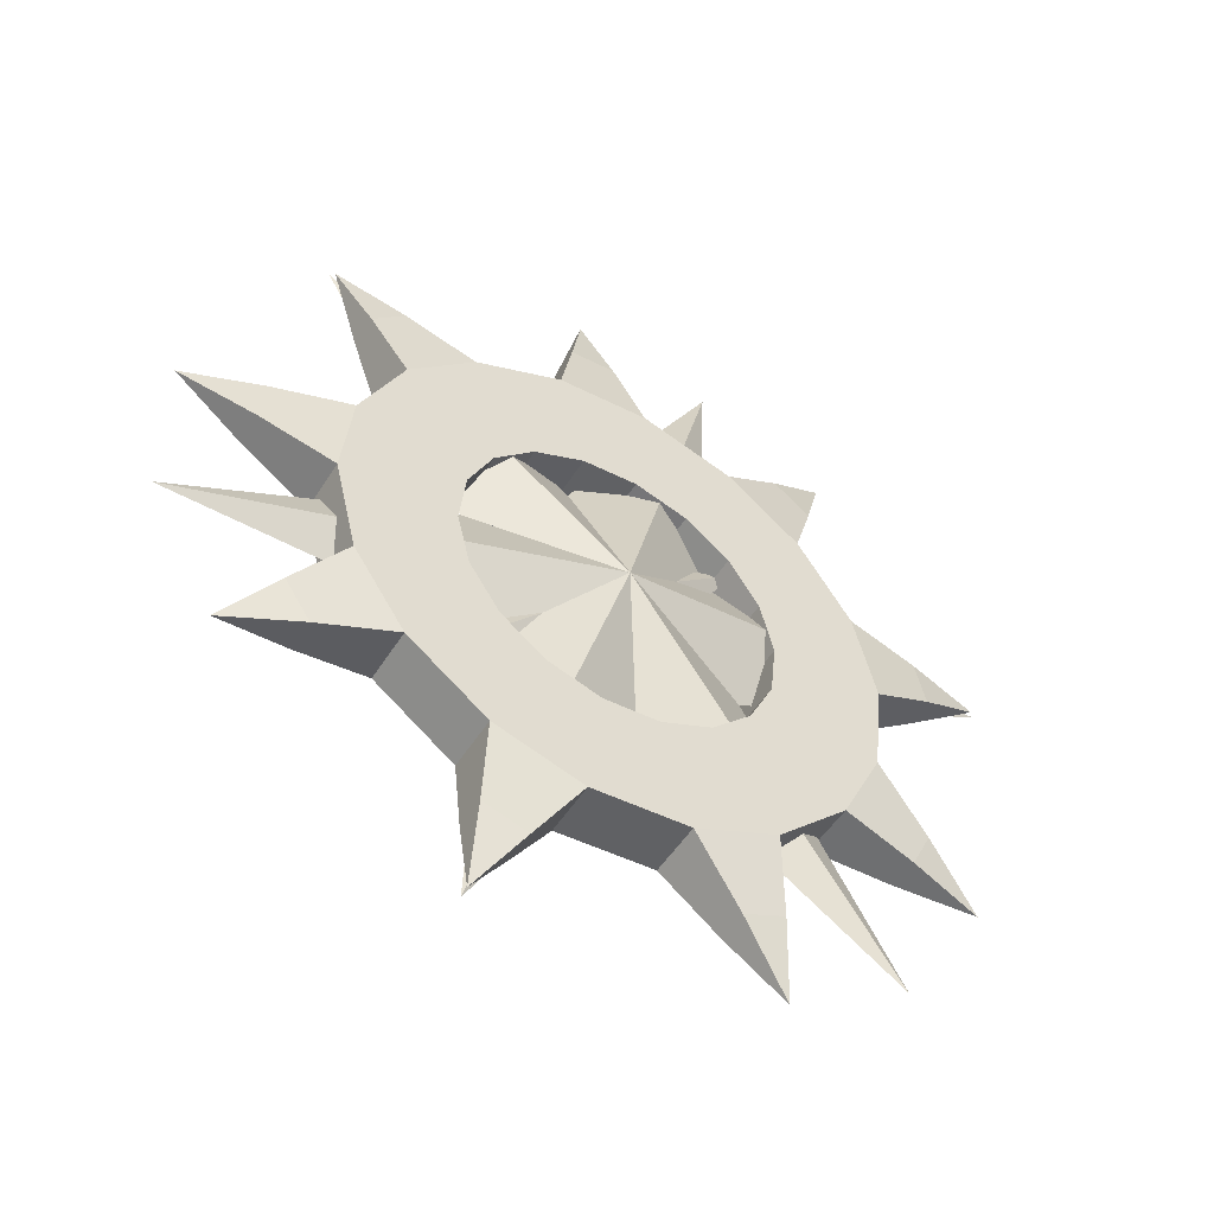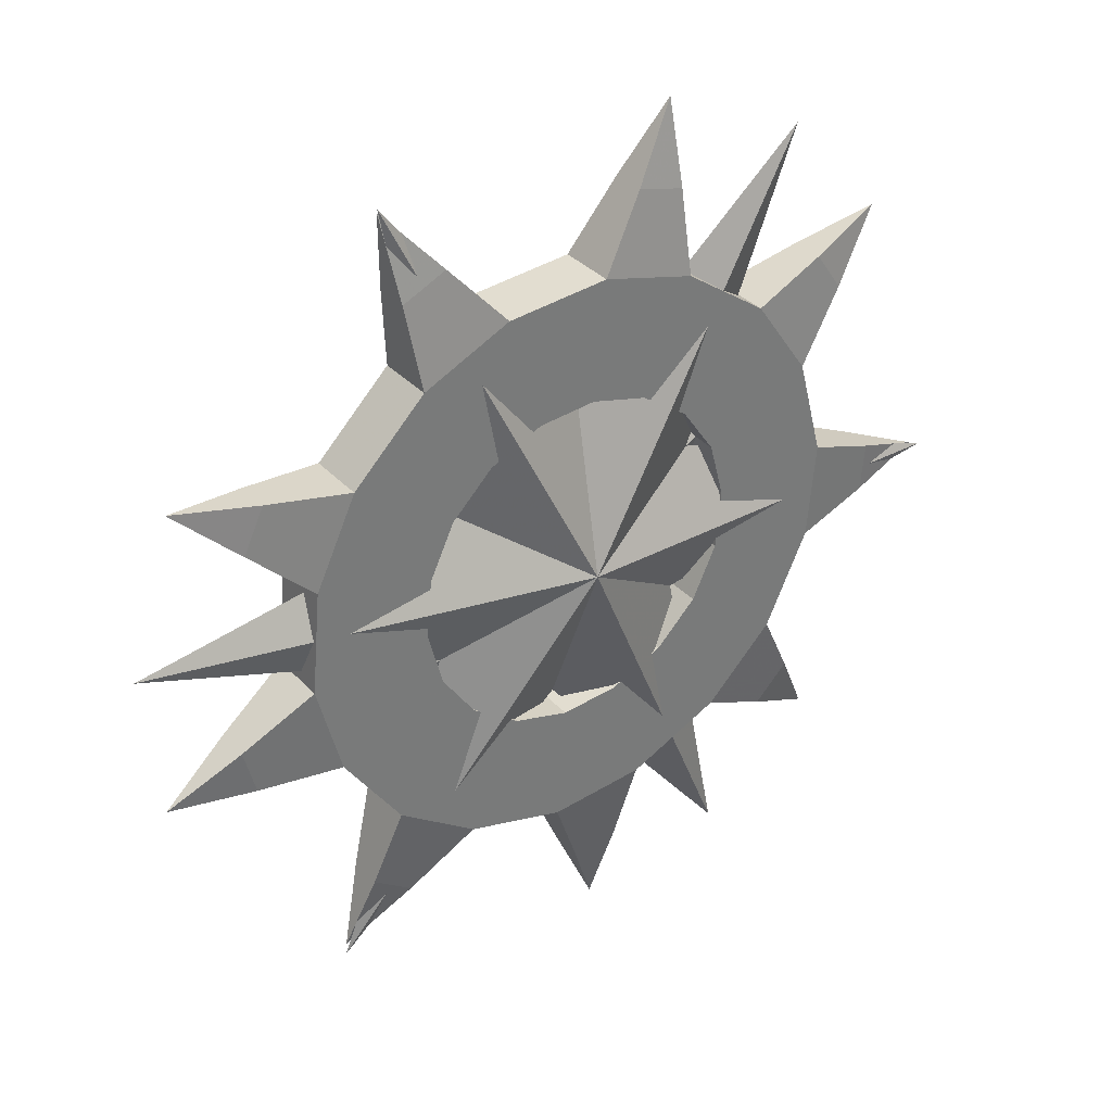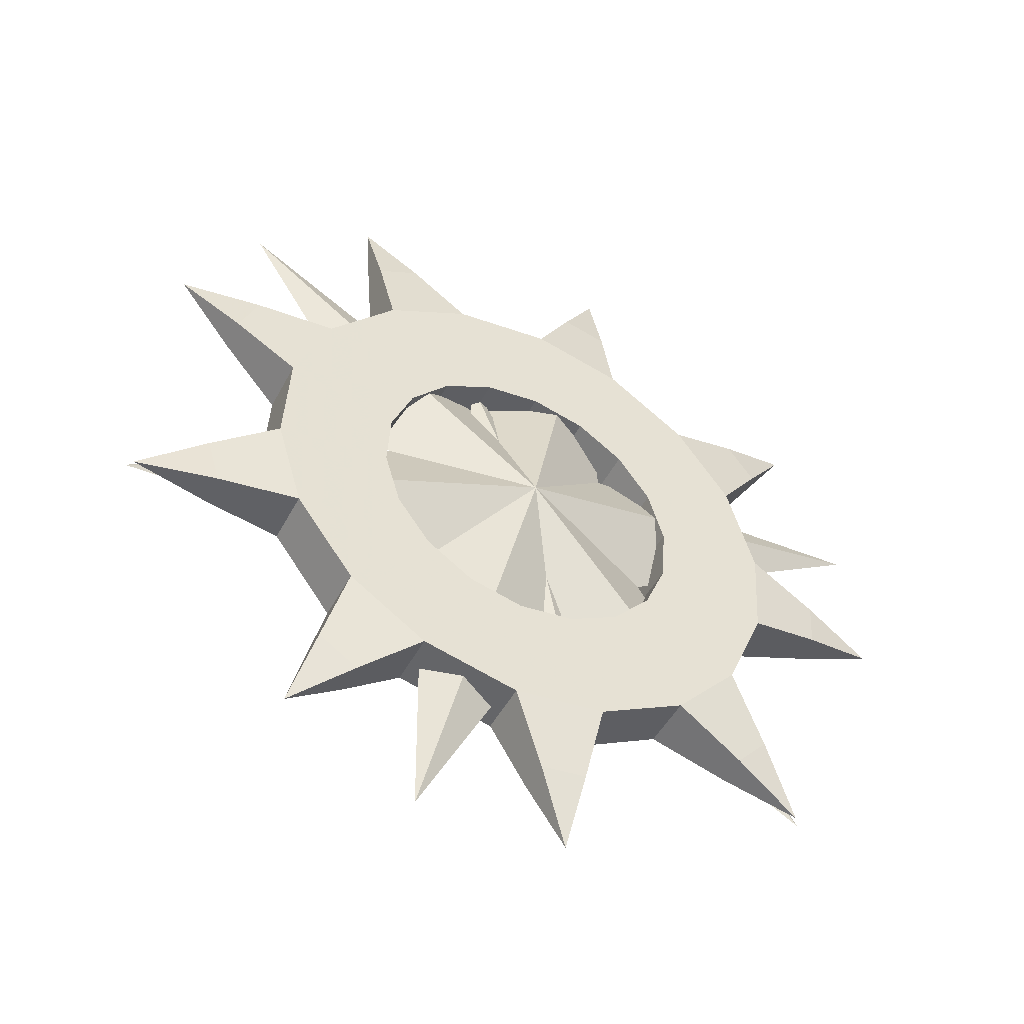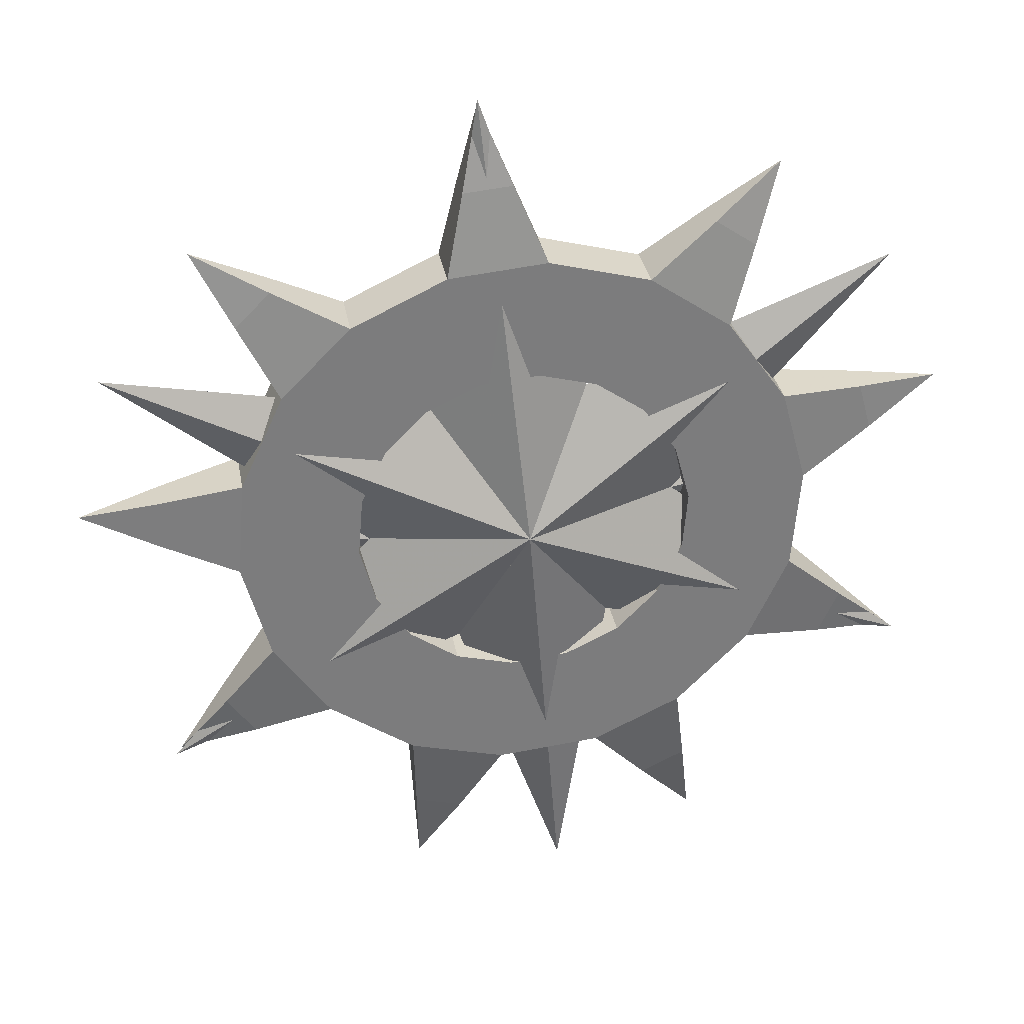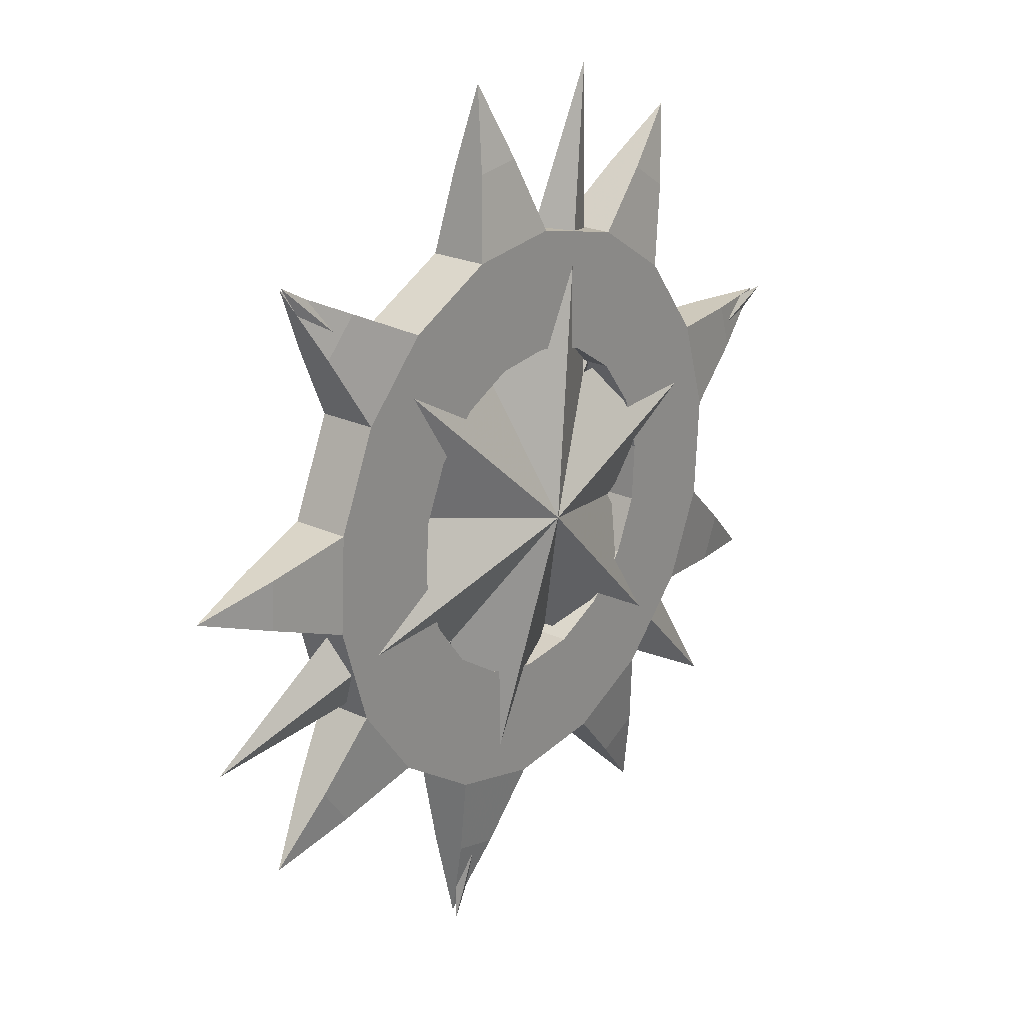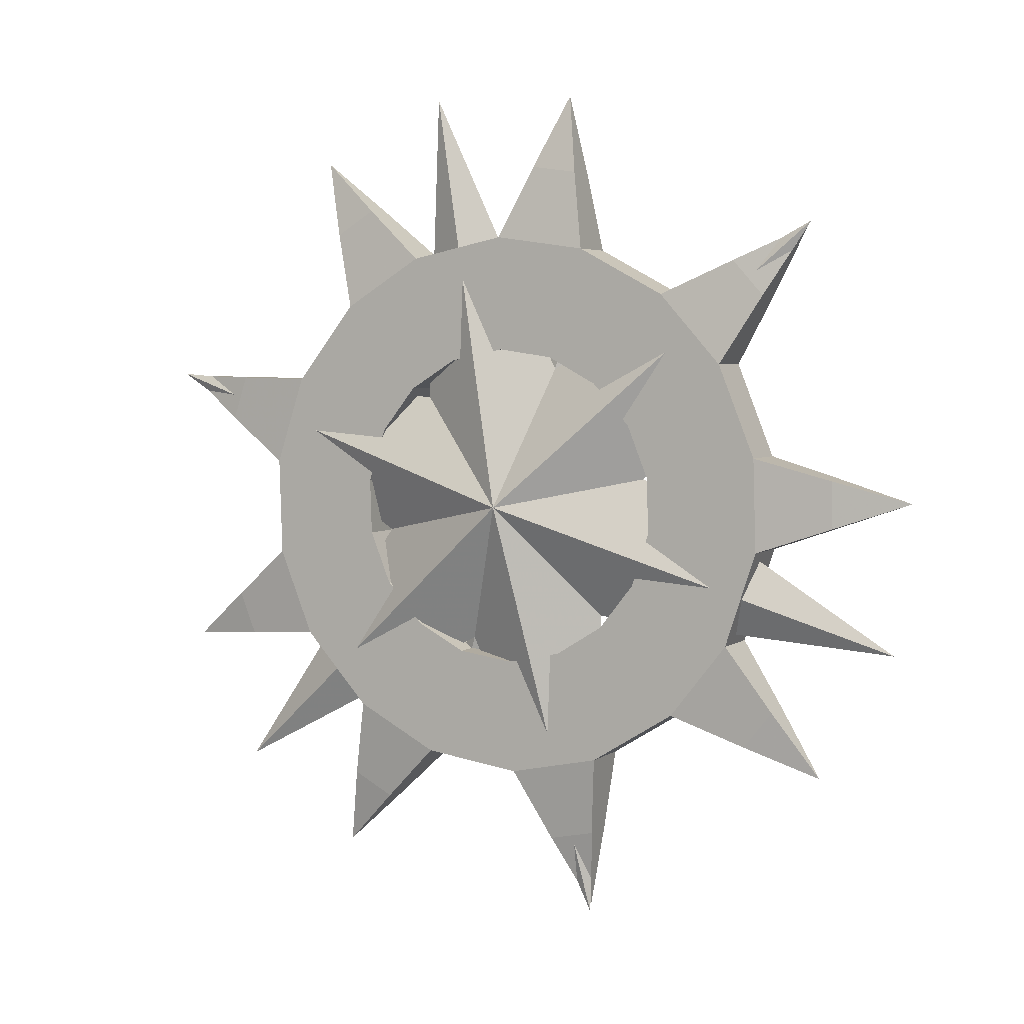
<metadata>
{"format":"obj","ext":"obj","renderer":"f3d","projection":"perspective","resolution":1024,"background":"white","views":[{"elev":26.8,"azim":129.8,"up":"+Y"},{"elev":73.2,"azim":-29.8,"up":"+Z"},{"elev":63.3,"azim":75.3,"up":"+Y"},{"elev":63.0,"azim":1.5,"up":"+Z"},{"elev":77.0,"azim":-51.8,"up":"+Z"},{"elev":-64.4,"azim":73.8,"up":"+Y"}]}
</metadata>
<code>
v -5.974 14.62 16.11
v -4.704 17.09 21.34
v -1.327 17.84 21.3
v 0.781 16.14 16.05
v -3.37 19.27 26.73
v 7.77 16.38 13.83
v 12.4 18.32 16.95
v 15.22 17.78 15.02
v 13.41 15.3 9.968
v 17.1 19.98 20.25
v 17.65 12.9 4.485
v 23.56 13.08 4.25
v 24.51 11.49 1.32
v 19.54 9.739 -1.375
v 29.54 12.97 4.186
v 19.05 5.828 -7.561
v 23.55 3.811 -10.84
v 22.17 1.926 -13.39
v 16.3 2.058 -12.67
v 28.11 1.514 -13.94
v 11.31 -1.54 -16.67
v 12.37 -5.142 -21.24
v 9.321 -6.448 -22.23
v 5.214 -4.151 -18.64
v 13.49 -9.025 -25.64
v -1.944 -5.752 -18.58
v -4.742 -9.594 -22.1
v -8.04 -9.709 -21.06
v -8.539 -5.982 -16.49
v -7.476 -13.72 -25.45
v -14.52 -4.837 -12.39
v -19.78 -7.46 -13.01
v -21.79 -6.331 -10.42
v -18.52 -2.578 -7.219
v -24.98 -10.36 -13.45
v -20.52 0.7766 -1.009
v -25.71 0.2599 1.778
v -25.48 2.105 4.697
v -20.06 4.467 4.829
v -30.84 -0.537 4.737
v -17.15 8.463 10.25
v -19.76 9.955 15.34
v -17.4 11.65 17.23
v -12.44 11.86 14.02
v -22.3 11.17 20.61
v -5.577 12.89 17.17
v -4.473 16.08 21.95
v -1.096 16.84 21.92
v 1.178 14.4 17.11
v 8.167 14.65 14.9
v 12.64 17.32 17.57
v 15.46 16.78 15.64
v 13.81 13.57 11.03
v 18.05 11.17 5.549
v 23.79 12.07 4.867
v 24.74 10.49 1.938
v 19.94 8.008 -0.3113
v 19.45 4.097 -6.498
v 23.78 2.805 -10.22
v 22.41 0.9203 -12.77
v 16.7 0.3264 -11.61
v 11.71 -3.271 -15.61
v 12.6 -6.148 -20.62
v 9.552 -7.454 -21.61
v 5.611 -5.882 -17.58
v -1.547 -7.484 -17.51
v -4.511 -10.6 -21.48
v -7.809 -10.71 -20.44
v -8.142 -7.713 -15.43
v -14.12 -6.569 -11.33
v -19.55 -8.466 -12.39
v -21.55 -7.337 -9.804
v -18.12 -4.31 -6.155
v -20.12 -0.955 0.05391
v -25.48 -0.746 2.395
v -25.25 1.099 5.315
v -19.66 2.736 5.892
v -16.75 6.731 11.31
v -19.53 8.949 15.96
v -17.17 10.65 17.84
v -12.04 10.13 15.08
v -5.18 11.16 18.24
v -4.243 15.08 22.57
v -0.8652 15.83 22.54
v 1.575 12.67 18.17
v 8.564 12.92 15.96
v 12.87 16.31 18.19
v 15.69 15.77 16.26
v 14.2 11.84 12.09
v 18.45 9.442 6.612
v 24.02 11.07 5.485
v 24.97 9.483 2.555
v 20.34 6.276 0.752
v 19.85 2.365 -5.435
v 24.01 1.8 -9.6
v 22.64 -0.08555 -12.16
v 17.1 -1.405 -10.55
v 12.11 -5.003 -14.54
v 12.83 -7.154 -20.01
v 9.783 -8.46 -20.99
v 6.009 -7.614 -16.52
v -1.15 -9.215 -16.45
v -4.281 -11.61 -20.86
v -7.579 -11.72 -19.82
v -7.745 -9.445 -14.36
v -13.72 -8.3 -10.27
v -19.32 -9.472 -11.77
v -21.32 -8.343 -9.186
v -17.73 -6.041 -5.092
v -19.73 -2.686 1.117
v -25.25 -1.752 3.013
v -25.02 0.09351 5.932
v -19.27 1.004 6.956
v -16.35 4.999 12.37
v -19.3 7.943 16.58
v -16.94 9.641 18.46
v -11.64 8.395 16.14
v -3.751 10.7 8.883
v 0.3182 11.61 8.846
v 0.7153 9.876 9.909
v -3.354 8.965 9.946
v 4.292 11.75 7.587
v 4.689 10.01 8.65
v 7.69 11.09 5.259
v 8.087 9.363 6.322
v 10.1 9.734 2.141
v 10.5 8.002 3.205
v 11.24 7.827 -1.389
v 11.64 6.095 -0.3254
v 10.96 5.603 -4.906
v 11.36 3.872 -3.843
v 9.306 3.332 -7.986
v 9.703 1.6 -6.923
v 6.469 1.286 -10.26
v 6.866 -0.4452 -9.195
v 2.794 -0.2865 -11.45
v 3.191 -2.018 -10.38
v -1.276 -1.197 -11.41
v -0.8786 -2.928 -10.35
v -5.249 -1.335 -10.15
v -4.852 -3.067 -9.088
v -8.647 -0.6846 -7.823
v -8.25 -2.416 -6.759
v -11.06 0.6764 -4.705
v -10.66 -1.055 -3.642
v -12.2 2.584 -1.175
v -11.8 0.8521 -0.1118
v -11.92 4.807 2.342
v -11.52 3.075 3.406
v -10.26 7.078 5.422
v -9.866 5.347 6.486
v -7.426 9.124 7.694
v -7.029 7.392 8.757
v 1.112 8.144 10.97
v -2.957 7.234 11.01
v 5.086 8.282 9.714
v 8.484 7.632 7.385
v 10.9 6.271 4.268
v 12.03 4.364 0.7378
v 11.76 2.14 -2.779
v 10.1 -0.1313 -5.86
v 7.263 -2.177 -8.131
v 3.588 -3.75 -9.32
v -0.4815 -4.66 -9.283
v -4.455 -4.798 -8.024
v -7.853 -4.148 -5.696
v -10.27 -2.787 -2.579
v -11.4 -0.8795 0.9515
v -11.13 1.344 4.469
v -9.469 3.615 7.549
v -6.632 5.661 9.821
v 0.2574 1.995 0.6892
v 2.481 5.595 2.28
v -0.4207 4.952 -1.126
v 3.097 2.636 -2.769
v 14.39 6.711 -0.3506
v -2.645 1.352 -2.717
v 1.471 -3.985 -12.94
v -3.261 4.311 2.332
v -1.634 10.93 12.51
v -14.55 0.2358 -0.08669
v -4.398 -2.913 -8.177
v -0.7096 6.212 -1.9
v 6.405 -0.4955 -8.276
v 0.7096 0.02316 1.9
v 3.339 -12.93 -27.37
v 4.398 9.148 8.177
v -6.405 6.731 8.276
v -3.339 19.16 27.37
v 10.8 5.535 -0.09849
v 25.29 17.17 13.44
v 28.63 1.128 -13.93
v -10.8 0.7006 0.09849
v -25.29 -10.94 -13.44
v -28.63 5.108 13.93
g model_1
f 176 175 172
f 176 174 175
f 176 173 174
f 176 172 173
f 178 177 172
f 178 174 177
f 178 175 174
f 178 172 175
f 180 173 172
f 180 174 173
f 180 179 174
f 180 172 179
f 181 179 172
f 181 174 179
f 181 177 174
f 181 172 177
f 3 5 2
f 8 10 7
f 13 15 12
f 18 20 17
f 23 25 22
f 28 30 27
f 33 35 32
f 38 40 37
f 43 45 42
f 5 47 2
f 3 48 5
f 10 51 7
f 8 52 10
f 15 55 12
f 13 56 15
f 20 59 17
f 18 60 20
f 25 63 22
f 23 64 25
f 30 67 27
f 28 68 30
f 35 71 32
f 33 72 35
f 40 75 37
f 38 76 40
f 45 79 42
f 43 80 45
f 5 83 47
f 48 84 5
f 10 87 51
f 52 88 10
f 15 91 55
f 56 92 15
f 20 95 59
f 60 96 20
f 25 99 63
f 64 100 25
f 30 103 67
f 68 104 30
f 35 107 71
f 72 108 35
f 40 111 75
f 76 112 40
f 45 115 79
f 80 116 45
f 83 5 84
f 87 10 88
f 91 15 92
f 95 20 96
f 99 25 100
f 103 30 104
f 107 35 108
f 111 40 112
f 115 45 116
f 4 3 2
f 1 4 2
f 9 8 7
f 6 9 7
f 13 12 11
f 14 13 11
f 18 17 16
f 19 18 16
f 24 23 22
f 21 24 22
f 29 28 27
f 26 29 27
f 33 32 31
f 34 33 31
f 38 37 36
f 39 38 36
f 43 42 41
f 44 43 41
f 2 47 46
f 1 2 46
f 49 48 3
f 4 49 3
f 6 50 49
f 4 6 49
f 7 51 50
f 6 7 50
f 53 52 8
f 9 53 8
f 11 54 53
f 9 11 53
f 12 55 54
f 11 12 54
f 57 56 13
f 14 57 13
f 16 58 57
f 14 16 57
f 17 59 58
f 16 17 58
f 61 60 18
f 19 61 18
f 21 62 61
f 19 21 61
f 22 63 62
f 21 22 62
f 65 64 23
f 24 65 23
f 66 65 24
f 26 66 24
f 27 67 66
f 26 27 66
f 69 68 28
f 29 69 28
f 70 69 29
f 31 70 29
f 32 71 70
f 31 32 70
f 73 72 33
f 34 73 33
f 74 73 34
f 36 74 34
f 37 75 74
f 36 37 74
f 77 76 38
f 39 77 38
f 78 77 39
f 41 78 39
f 42 79 78
f 41 42 78
f 81 80 43
f 44 81 43
f 46 81 44
f 1 46 44
f 83 82 46
f 47 83 46
f 49 85 84
f 48 49 84
f 50 86 85
f 49 50 85
f 87 86 50
f 51 87 50
f 53 89 88
f 52 53 88
f 54 90 89
f 53 54 89
f 91 90 54
f 55 91 54
f 57 93 92
f 56 57 92
f 58 94 93
f 57 58 93
f 95 94 58
f 59 95 58
f 61 97 96
f 60 61 96
f 62 98 97
f 61 62 97
f 99 98 62
f 63 99 62
f 65 101 100
f 64 65 100
f 102 101 65
f 66 102 65
f 103 102 66
f 67 103 66
f 69 105 104
f 68 69 104
f 106 105 69
f 70 106 69
f 107 106 70
f 71 107 70
f 73 109 108
f 72 73 108
f 110 109 73
f 74 110 73
f 111 110 74
f 75 111 74
f 77 113 112
f 76 77 112
f 114 113 77
f 78 114 77
f 115 114 78
f 79 115 78
f 81 117 116
f 80 81 116
f 82 117 81
f 46 82 81
f 83 84 85
f 82 83 85
f 87 88 89
f 86 87 89
f 90 91 92
f 93 90 92
f 94 95 96
f 97 94 96
f 99 100 101
f 98 99 101
f 103 104 105
f 102 103 105
f 106 107 108
f 109 106 108
f 110 111 112
f 113 110 112
f 115 116 117
f 114 115 117
f 120 119 118
f 121 120 118
f 120 123 122
f 119 120 122
f 123 125 124
f 122 123 124
f 125 127 126
f 124 125 126
f 127 129 128
f 126 127 128
f 129 131 130
f 128 129 130
f 131 133 132
f 130 131 132
f 133 135 134
f 132 133 134
f 135 137 136
f 134 135 136
f 139 138 136
f 137 139 136
f 141 140 138
f 139 141 138
f 143 142 140
f 141 143 140
f 145 144 142
f 143 145 142
f 147 146 144
f 145 147 144
f 149 148 146
f 147 149 146
f 151 150 148
f 149 151 148
f 153 152 150
f 151 153 150
f 121 118 152
f 153 121 152
f 155 154 120
f 121 155 120
f 154 156 123
f 120 154 123
f 156 157 125
f 123 156 125
f 157 158 127
f 125 157 127
f 158 159 129
f 127 158 129
f 159 160 131
f 129 159 131
f 160 161 133
f 131 160 133
f 161 162 135
f 133 161 135
f 162 163 137
f 135 162 137
f 164 139 137
f 163 164 137
f 165 141 139
f 164 165 139
f 166 143 141
f 165 166 141
f 167 145 143
f 166 167 143
f 168 147 145
f 167 168 145
f 169 149 147
f 168 169 147
f 170 151 149
f 169 170 149
f 171 153 151
f 170 171 151
f 155 121 153
f 171 155 153
f 119 4 1
f 118 119 1
f 122 6 4
f 119 122 4
f 82 85 154
f 155 82 154
f 85 86 156
f 154 85 156
f 124 9 6
f 122 124 6
f 11 9 124
f 126 11 124
f 86 89 157
f 156 86 157
f 157 89 90
f 158 157 90
f 14 11 126
f 128 14 126
f 16 14 128
f 130 16 128
f 158 90 93
f 159 158 93
f 159 93 94
f 160 159 94
f 19 16 130
f 132 19 130
f 21 19 132
f 134 21 132
f 160 94 97
f 161 160 97
f 97 98 162
f 161 97 162
f 136 24 21
f 134 136 21
f 138 26 24
f 136 138 24
f 98 101 163
f 162 98 163
f 101 102 164
f 163 101 164
f 140 29 26
f 138 140 26
f 142 31 29
f 140 142 29
f 102 105 165
f 164 102 165
f 105 106 166
f 165 105 166
f 34 31 142
f 144 34 142
f 36 34 144
f 146 36 144
f 166 106 109
f 167 166 109
f 167 109 110
f 168 167 110
f 39 36 146
f 148 39 146
f 41 39 148
f 150 41 148
f 168 110 113
f 169 168 113
f 169 113 114
f 170 169 114
f 44 41 150
f 152 44 150
f 118 1 44
f 152 118 44
f 170 114 117
f 171 170 117
f 117 82 155
f 171 117 155
f 174 173 172
f 175 174 172
f 174 175 172
f 177 174 172
f 174 179 172
f 173 174 172
f 174 177 172
f 179 174 172
g model_2
f 185 182 186
f 182 183 186
f 183 184 186
f 184 185 186
f 185 187 189
f 187 183 189
f 183 188 189
f 188 185 189
f 185 190 191
f 190 183 191
f 183 187 191
f 187 185 191
f 185 184 192
f 184 183 192
f 183 190 192
f 190 185 192
f 185 193 194
f 193 183 194
f 183 182 194
f 182 185 194
f 185 188 195
f 188 183 195
f 183 193 195
f 193 185 195
f 185 184 183
f 182 185 183
f 185 188 183
f 187 185 183
f 185 187 183
f 190 185 183
f 185 190 183
f 184 185 183
f 185 182 183
f 193 185 183
f 185 193 183
f 188 185 183

</code>
